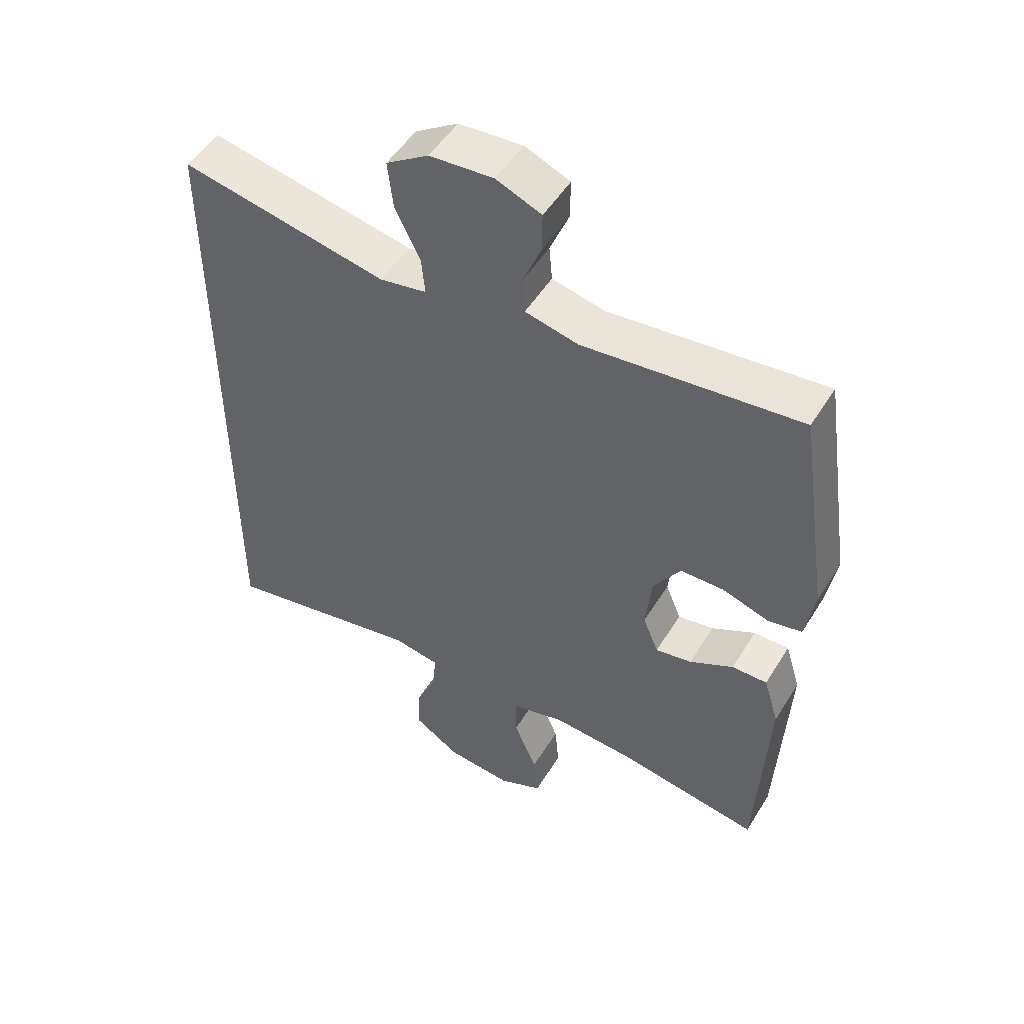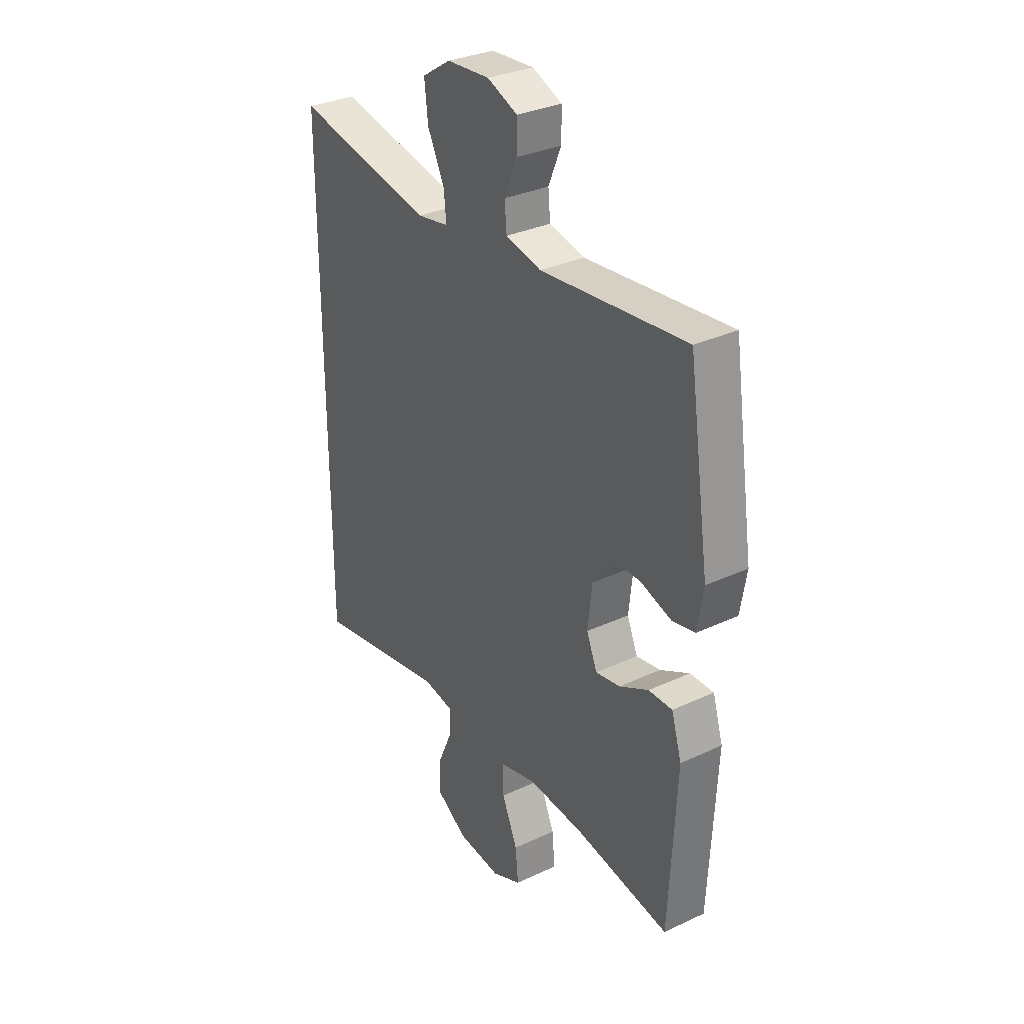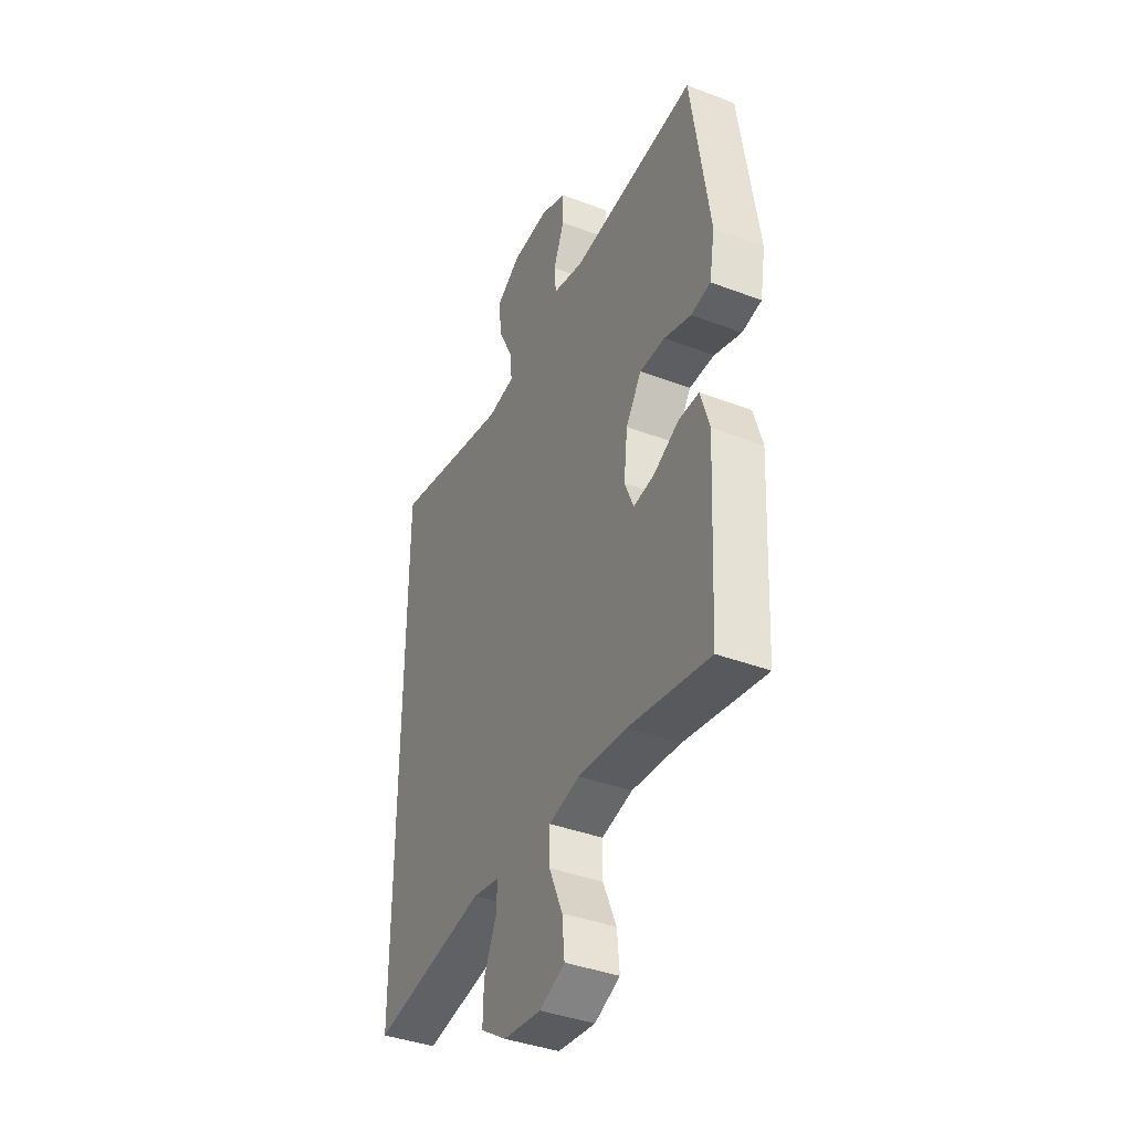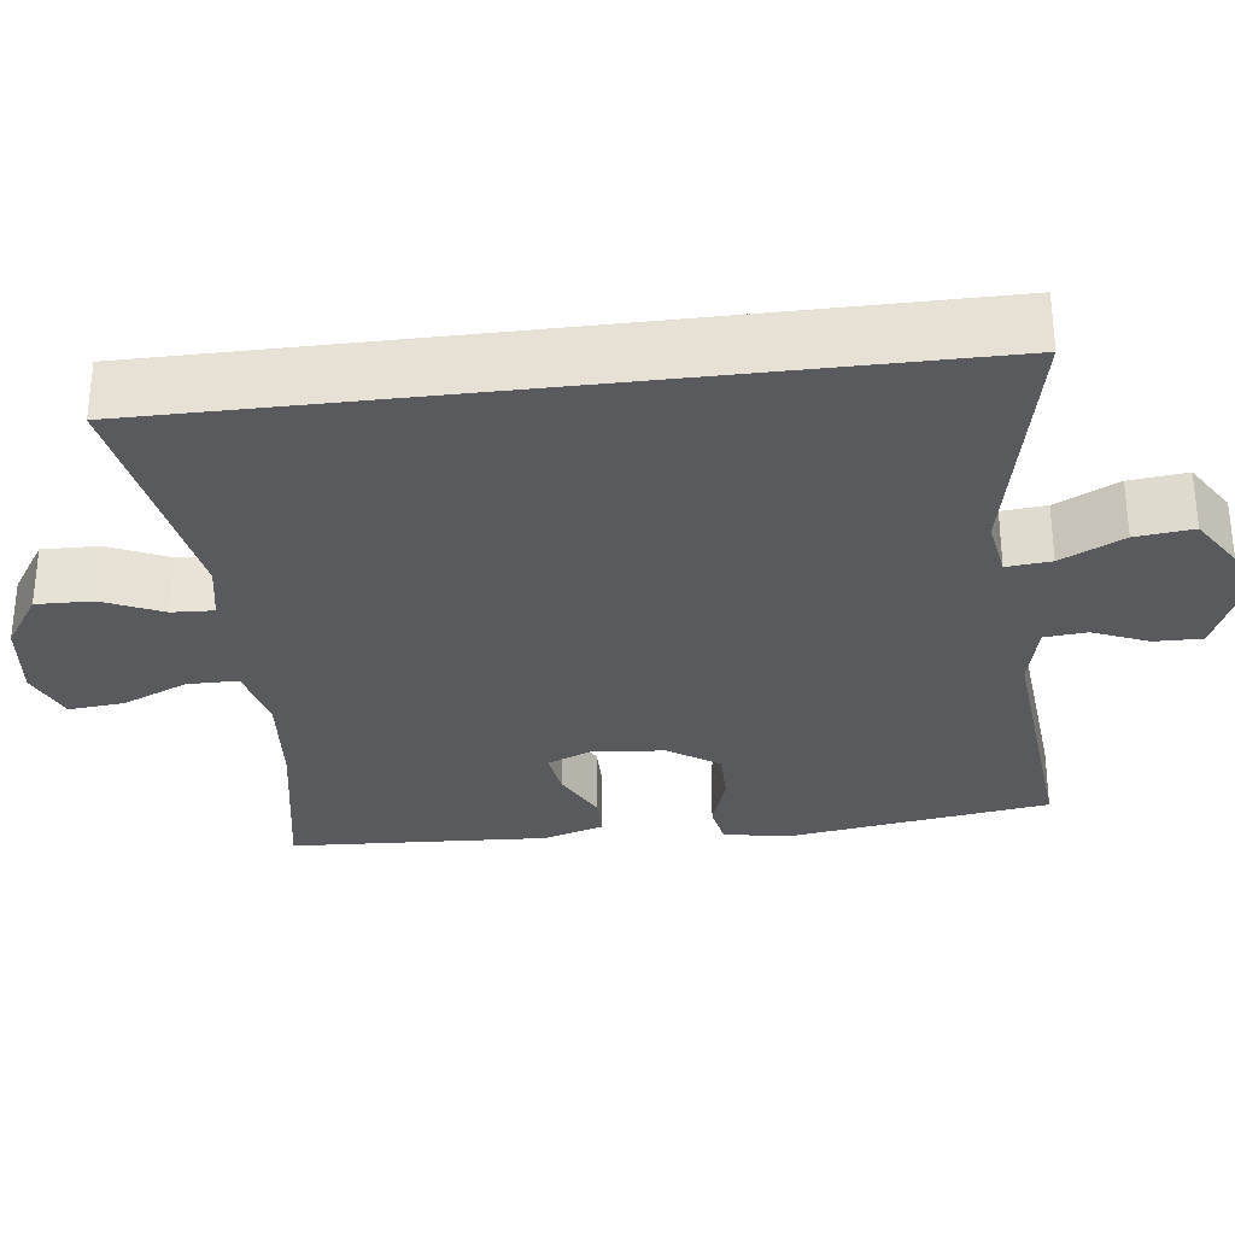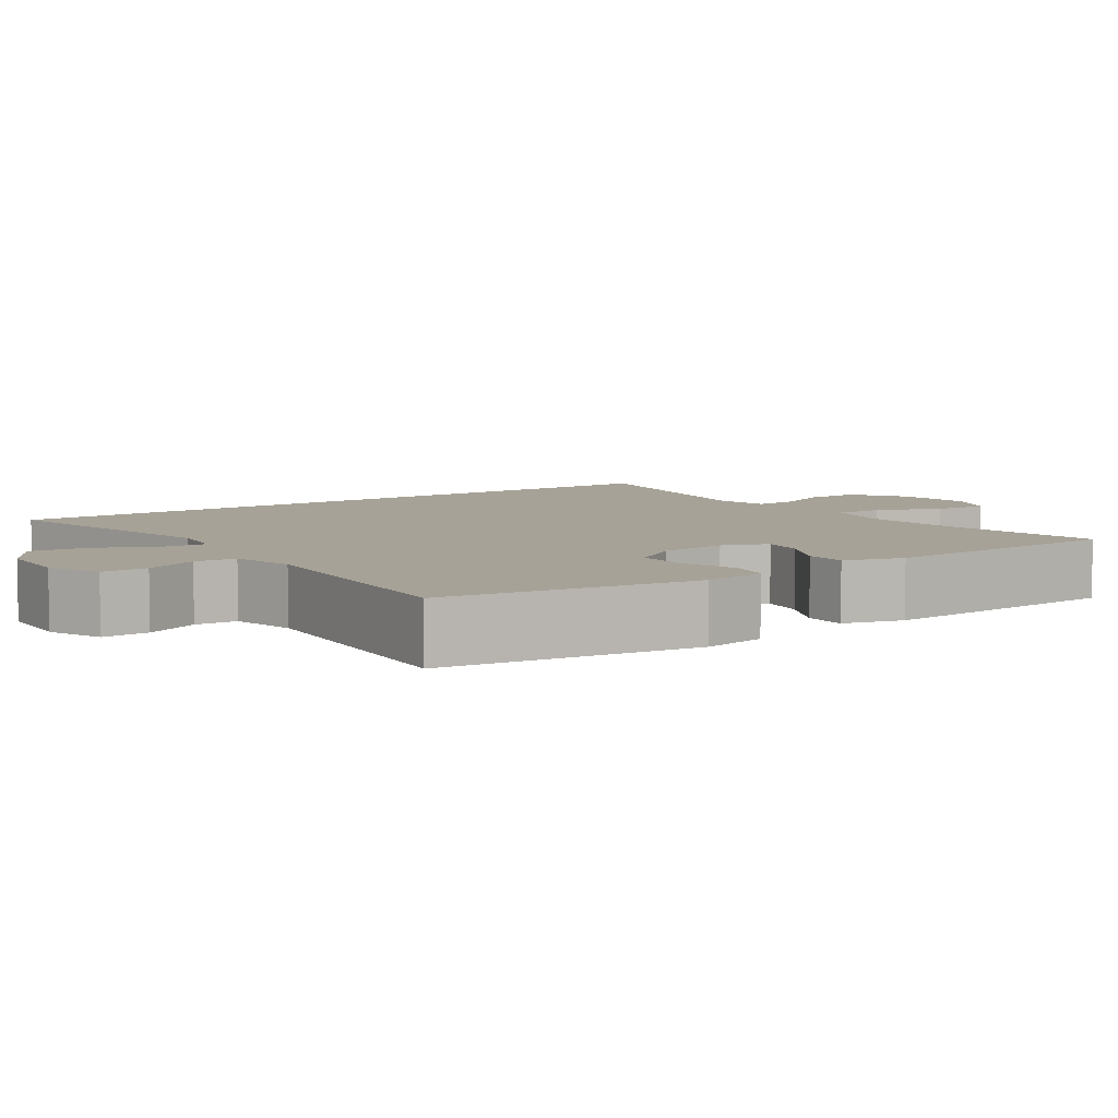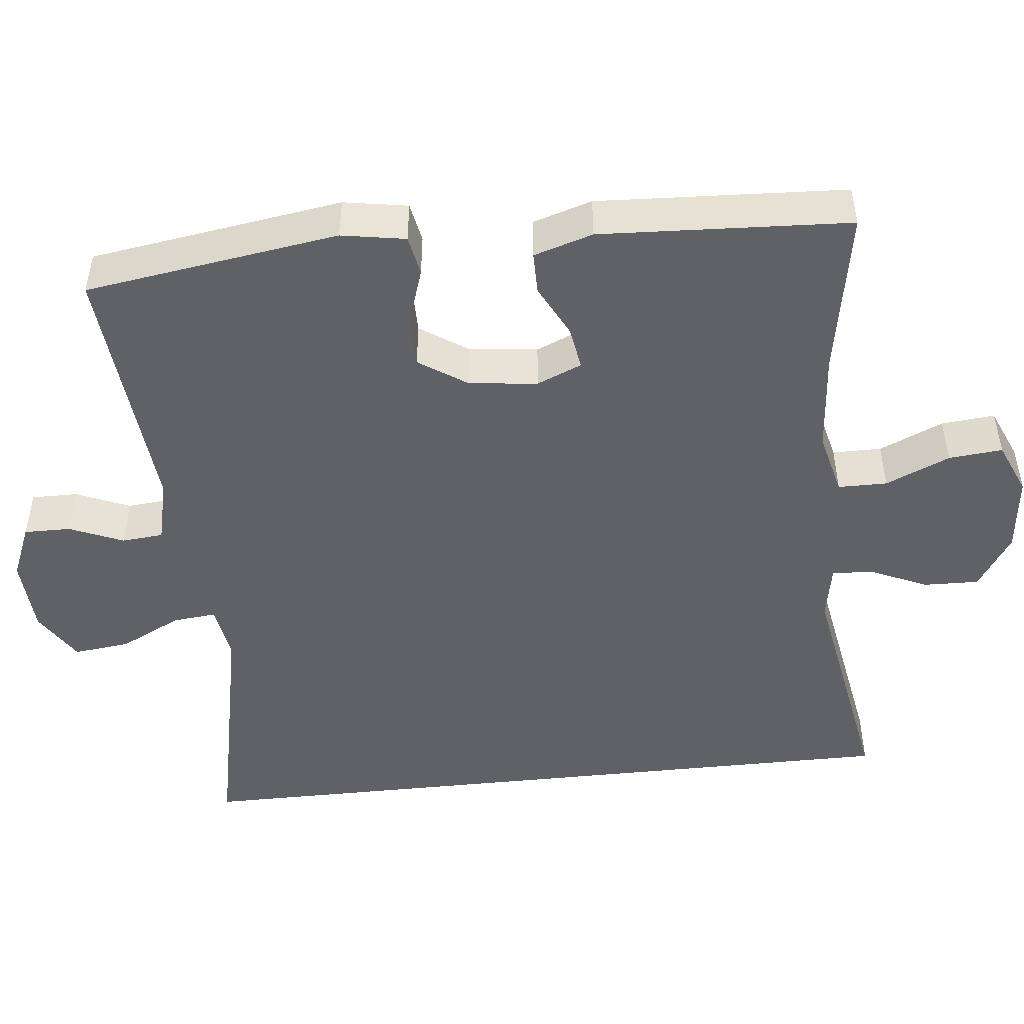
<metadata>
{"format":"obj","ext":"obj","renderer":"f3d","projection":"perspective","resolution":1024,"background":"white","views":[{"elev":50.3,"azim":30.6,"up":"+Z"},{"elev":31.6,"azim":56.4,"up":"+Z"},{"elev":-39.2,"azim":64.6,"up":"+Z"},{"elev":-30.9,"azim":-83.1,"up":"+Y"},{"elev":6.6,"azim":54.9,"up":"+Y"},{"elev":-48.5,"azim":96.1,"up":"+Y"}]}
</metadata>
<code>
o path674
v 0.5195 0.0375 -0.166
v 0.4952 0.0375 -0.0861
v 0.4385 0.0375 -0.08596
v 0.3683 0.0375 -0.1221
v 0.3101 0.0375 -0.1314
v 0.285 0.0375 -0.07105
v 0.2951 0.0375 0.02087
v 0.3384 0.0375 0.08614
v 0.4086 0.0375 0.08621
v 0.4837 0.0375 0.06134
v 0.5377 0.0375 0.07154
v 0.5525 0.0375 0.158
v 0.5019 0.0375 0.4998
v 0.154 0.0375 0.4678
v 0.06883 0.0375 0.4882
v 0.06389 0.0375 0.5441
v 0.0942 0.0375 0.6164
v 0.09486 0.0375 0.6788
v 0.02253 0.0375 0.7092
v -0.07996 0.0375 0.703
v -0.1482 0.0375 0.6597
v -0.1397 0.0375 0.5843
v -0.09933 0.0375 0.5021
v -0.09369 0.0375 0.444
v -0.1693 0.0375 0.4314
v -0.5 0.0375 0.4998
v -0.5 0.0375 -0.5019
v -0.1815 0.0375 -0.446
v -0.1073 0.0375 -0.4598
v -0.1099 0.0375 -0.5146
v -0.1443 0.0375 -0.5922
v -0.1464 0.0375 -0.6663
v -0.07352 0.0375 -0.7142
v 0.03062 0.0375 -0.7261
v 0.1008 0.0375 -0.6956
v 0.09413 0.0375 -0.6233
v 0.05673 0.0375 -0.5368
v 0.05709 0.0375 -0.4706
v 0.1426 0.0375 -0.4499
v 0.2766 0.0375 -0.4615
v 0.5019 0.0375 -0.5019
v 0.5195 -0.0375 -0.166
v 0.4952 -0.0375 -0.0861
v 0.4385 -0.0375 -0.08596
v 0.3683 -0.0375 -0.1221
v 0.3101 -0.0375 -0.1314
v 0.285 -0.0375 -0.07105
v 0.2951 -0.0375 0.02087
v 0.3384 -0.0375 0.08614
v 0.4086 -0.0375 0.08621
v 0.4837 -0.0375 0.06134
v 0.5377 -0.0375 0.07154
v 0.5525 -0.0375 0.158
v 0.5019 -0.0375 0.4998
v 0.154 -0.0375 0.4678
v 0.06883 -0.0375 0.4882
v 0.06389 -0.0375 0.5441
v 0.0942 -0.0375 0.6164
v 0.09486 -0.0375 0.6788
v 0.02253 -0.0375 0.7092
v -0.07996 -0.0375 0.703
v -0.1482 -0.0375 0.6597
v -0.1397 -0.0375 0.5843
v -0.09933 -0.0375 0.5021
v -0.09369 -0.0375 0.444
v -0.1693 -0.0375 0.4314
v -0.5 -0.0375 0.4998
v -0.5 -0.0375 -0.5019
v -0.1815 -0.0375 -0.446
v -0.1073 -0.0375 -0.4598
v -0.1099 -0.0375 -0.5146
v -0.1443 -0.0375 -0.5922
v -0.1464 -0.0375 -0.6663
v -0.07352 -0.0375 -0.7142
v 0.03062 -0.0375 -0.7261
v 0.1008 -0.0375 -0.6956
v 0.09413 -0.0375 -0.6233
v 0.05673 -0.0375 -0.5368
v 0.05709 -0.0375 -0.4706
v 0.1426 -0.0375 -0.4499
v 0.2766 -0.0375 -0.4615
v 0.5019 -0.0375 -0.5019
v -0.07352 0.0375 -0.7142
v 0.03062 0.0375 -0.7261
v 0.1008 0.0375 -0.6956
v 0.1008 0.0375 -0.6956
v -0.1464 0.0375 -0.6663
v 0.09413 0.0375 -0.6233
v -0.1443 0.0375 -0.5922
v 0.05673 0.0375 -0.5368
v -0.1099 0.0375 -0.5146
v 0.05709 0.0375 -0.4706
v 0.05709 0.0375 -0.4706
v -0.1073 0.0375 -0.4598
v -0.1073 0.0375 -0.4598
v -0.5 0.0375 0.4998
v -0.5 0.0375 0.4998
v -0.5 0.0375 -0.5019
v -0.5 0.0375 -0.5019
v 0.2766 0.0375 -0.4615
v 0.5019 0.0375 -0.5019
v 0.5019 0.0375 -0.5019
v 0.1426 0.0375 -0.4499
v -0.1815 0.0375 -0.446
v 0.5195 0.0375 -0.166
v 0.3683 0.0375 -0.1221
v 0.3101 0.0375 -0.1314
v 0.3101 0.0375 -0.1314
v 0.4952 0.0375 -0.0861
v 0.4952 0.0375 -0.0861
v 0.285 0.0375 -0.07105
v 0.4385 0.0375 -0.08596
v 0.2951 0.0375 0.02087
v 0.3384 0.0375 0.08614
v 0.4086 0.0375 0.08621
v 0.4837 0.0375 0.06134
v 0.5377 0.0375 0.07154
v 0.5377 0.0375 0.07154
v 0.5525 0.0375 0.158
v -0.1693 0.0375 0.4314
v -0.09369 0.0375 0.444
v -0.09369 0.0375 0.444
v -0.09933 0.0375 0.5021
v 0.154 0.0375 0.4678
v 0.06883 0.0375 0.4882
v 0.06883 0.0375 0.4882
v 0.5019 0.0375 0.4998
v 0.5019 0.0375 0.4998
v 0.06389 0.0375 0.5441
v -0.1397 0.0375 0.5843
v 0.0942 0.0375 0.6164
v -0.1482 0.0375 0.6597
v -0.1482 0.0375 0.6597
v 0.09486 0.0375 0.6788
v 0.09486 0.0375 0.6788
v -0.07996 0.0375 0.703
v 0.02253 0.0375 0.7092
v -0.07352 -0.0375 -0.7142
v 0.03062 -0.0375 -0.7261
v 0.1008 -0.0375 -0.6956
v 0.1008 -0.0375 -0.6956
v -0.1464 -0.0375 -0.6663
v 0.09413 -0.0375 -0.6233
v -0.1443 -0.0375 -0.5922
v 0.05673 -0.0375 -0.5368
v -0.1099 -0.0375 -0.5146
v 0.05709 -0.0375 -0.4706
v 0.05709 -0.0375 -0.4706
v -0.1073 -0.0375 -0.4598
v -0.1073 -0.0375 -0.4598
v -0.5 -0.0375 0.4998
v -0.5 -0.0375 0.4998
v -0.5 -0.0375 -0.5019
v -0.5 -0.0375 -0.5019
v 0.2766 -0.0375 -0.4615
v 0.5019 -0.0375 -0.5019
v 0.5019 -0.0375 -0.5019
v 0.1426 -0.0375 -0.4499
v -0.1815 -0.0375 -0.446
v 0.5195 -0.0375 -0.166
v 0.3683 -0.0375 -0.1221
v 0.3101 -0.0375 -0.1314
v 0.3101 -0.0375 -0.1314
v 0.4952 -0.0375 -0.0861
v 0.4952 -0.0375 -0.0861
v 0.285 -0.0375 -0.07105
v 0.4385 -0.0375 -0.08596
v 0.2951 -0.0375 0.02087
v 0.3384 -0.0375 0.08614
v 0.4086 -0.0375 0.08621
v 0.4837 -0.0375 0.06134
v 0.5377 -0.0375 0.07154
v 0.5377 -0.0375 0.07154
v 0.5525 -0.0375 0.158
v -0.1693 -0.0375 0.4314
v -0.09369 -0.0375 0.444
v -0.09369 -0.0375 0.444
v -0.09933 -0.0375 0.5021
v 0.154 -0.0375 0.4678
v 0.06883 -0.0375 0.4882
v 0.06883 -0.0375 0.4882
v 0.5019 -0.0375 0.4998
v 0.5019 -0.0375 0.4998
v 0.06389 -0.0375 0.5441
v -0.1397 -0.0375 0.5843
v 0.0942 -0.0375 0.6164
v -0.1482 -0.0375 0.6597
v -0.1482 -0.0375 0.6597
v 0.09486 -0.0375 0.6788
v 0.09486 -0.0375 0.6788
v -0.07996 -0.0375 0.703
v 0.02253 -0.0375 0.7092
f 175 168 176
f 149 147 166
f 147 146 145
f 167 160 164
f 176 168 179
f 182 170 174
f 153 175 151
f 189 192 186
f 178 184 185
f 146 147 149
f 166 158 162
f 147 158 166
f 174 170 171
f 145 138 143
f 179 168 169
f 169 170 182
f 149 166 159
f 191 184 192
f 144 145 146
f 160 161 155
f 178 176 180
f 161 160 167
f 159 175 153
f 175 166 168
f 179 169 182
f 142 138 144
f 186 192 184
f 160 155 156
f 139 143 138
f 184 178 180
f 174 171 172
f 185 184 191
f 155 162 158
f 180 176 179
f 187 185 191
f 159 166 175
f 162 155 161
f 138 145 144
f 140 143 139
f 33 34 75 74
f 34 86 141 75
f 32 33 74 73
f 35 36 77 76
f 31 32 73 72
f 36 37 78 77
f 30 31 72 71
f 37 93 148 78
f 95 30 71 150
f 97 99 154 152
f 40 102 157 81
f 38 39 80 79
f 39 40 81 80
f 27 28 69 68
f 28 29 70 69
f 41 1 42 82
f 4 108 163 45
f 1 110 165 42
f 5 6 47 46
f 3 4 45 44
f 2 3 44 43
f 6 7 48 47
f 7 8 49 48
f 9 10 51 50
f 10 118 173 51
f 11 12 53 52
f 8 9 50 49
f 25 26 67 66
f 122 25 66 177
f 23 24 65 64
f 14 126 181 55
f 128 14 55 183
f 12 13 54 53
f 15 16 57 56
f 22 23 64 63
f 16 17 58 57
f 133 22 63 188
f 17 135 190 58
f 20 21 62 61
f 19 20 61 60
f 18 19 60 59
f 120 121 113
f 94 111 92
f 92 90 91
f 112 109 105
f 121 124 113
f 127 119 115
f 98 96 120
f 134 131 137
f 123 130 129
f 91 94 92
f 111 107 103
f 92 111 103
f 119 116 115
f 90 88 83
f 124 114 113
f 114 127 115
f 94 104 111
f 136 137 129
f 89 91 90
f 105 100 106
f 123 125 121
f 106 112 105
f 104 98 120
f 120 113 111
f 124 127 114
f 87 89 83
f 131 129 137
f 105 101 100
f 84 83 88
f 129 125 123
f 119 117 116
f 130 136 129
f 100 103 107
f 125 124 121
f 132 136 130
f 104 120 111
f 107 106 100
f 83 89 90
f 85 84 88

</code>
